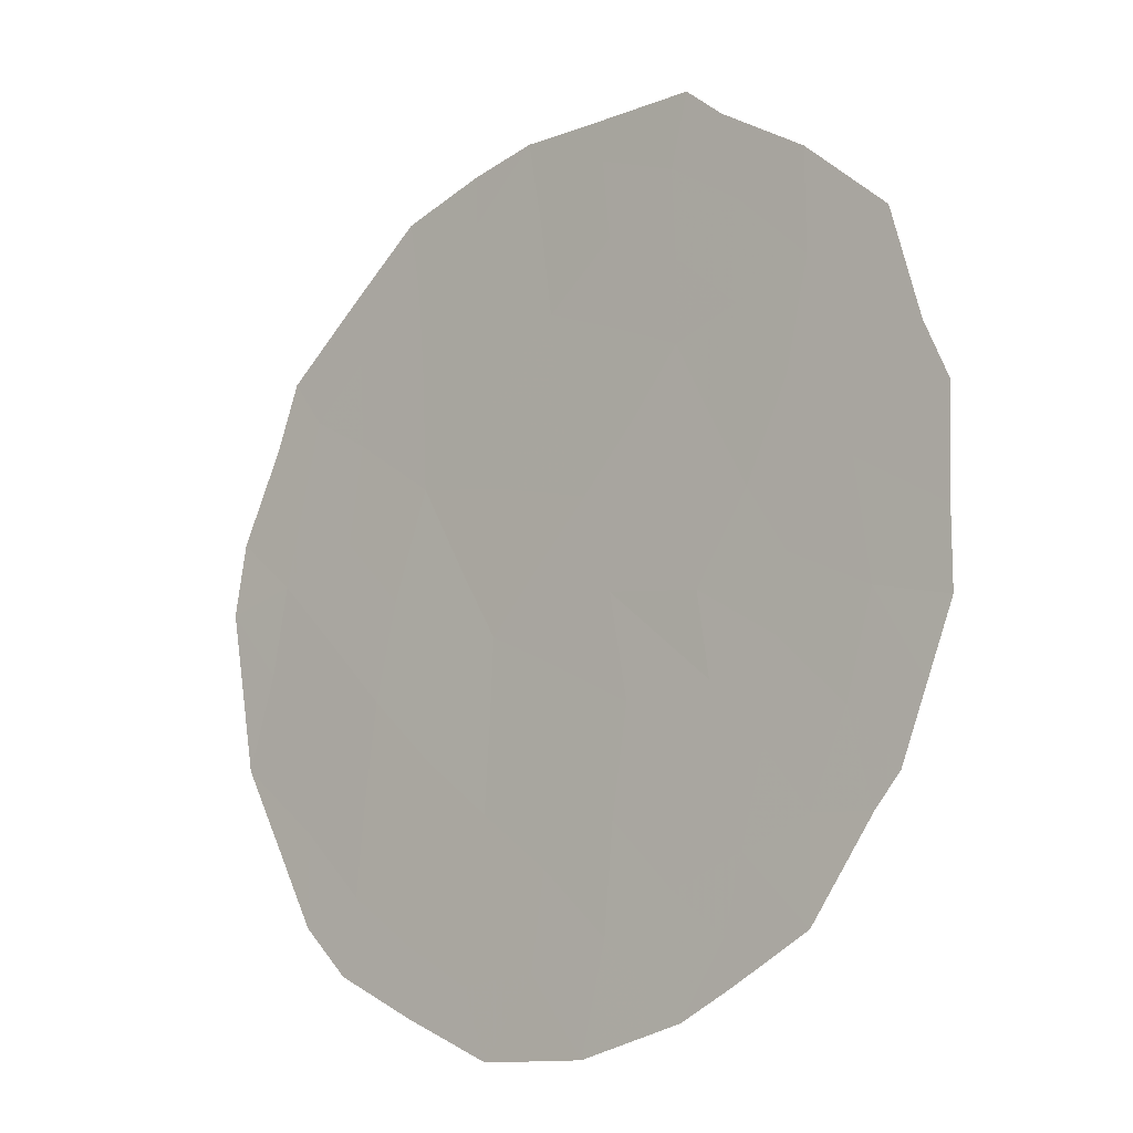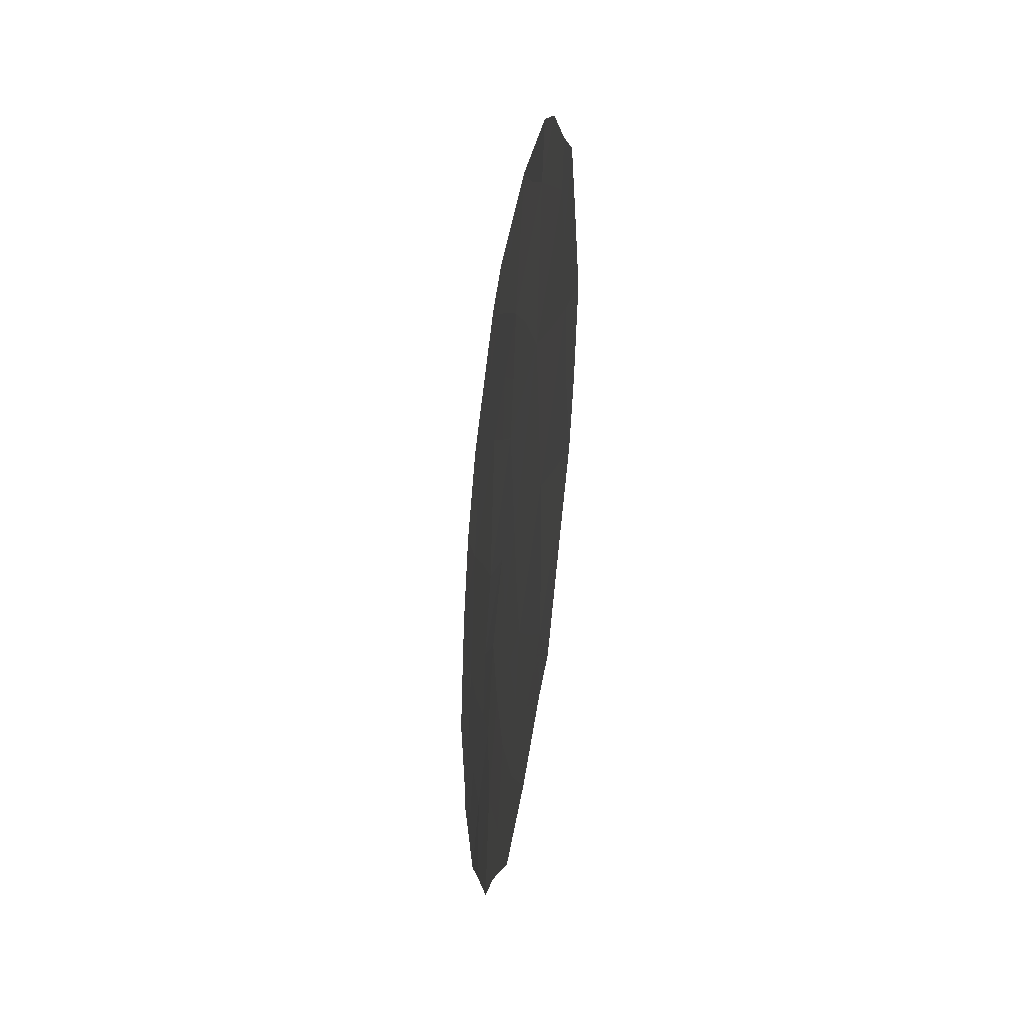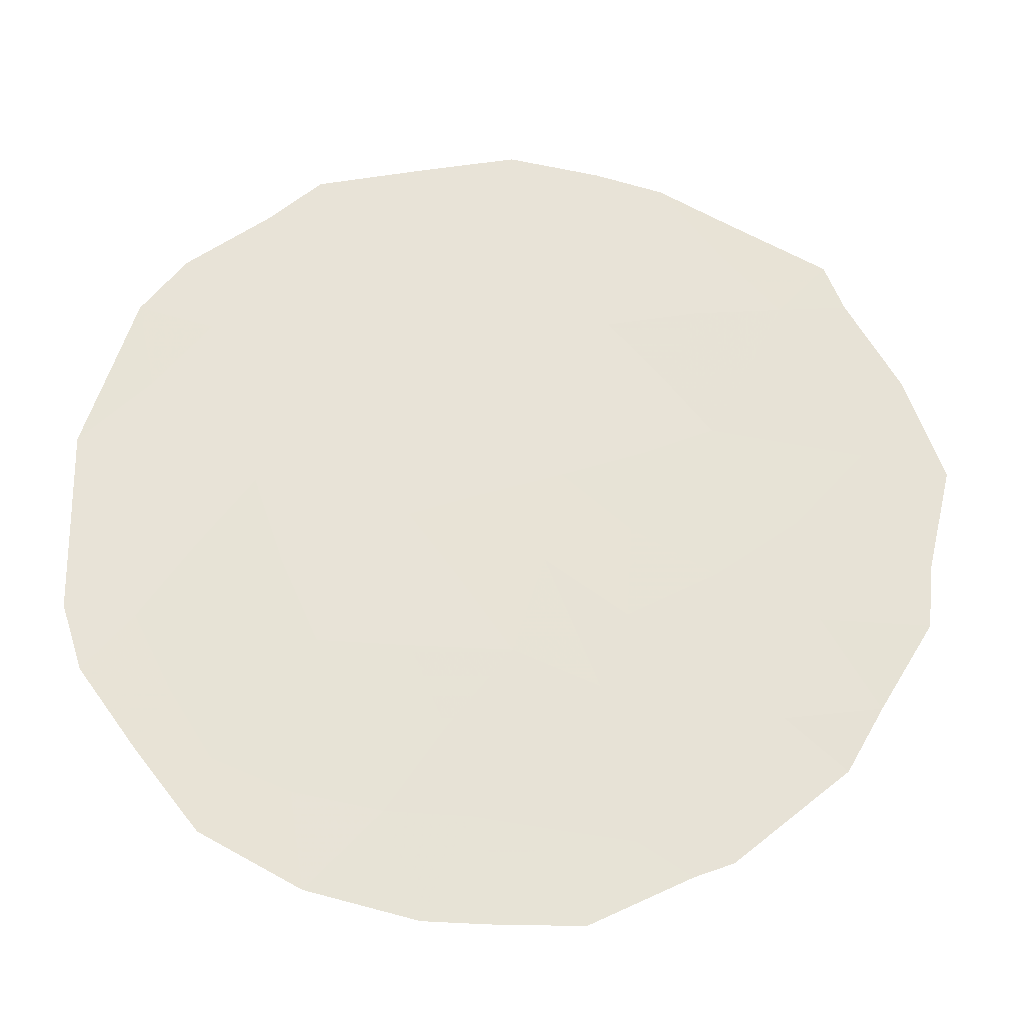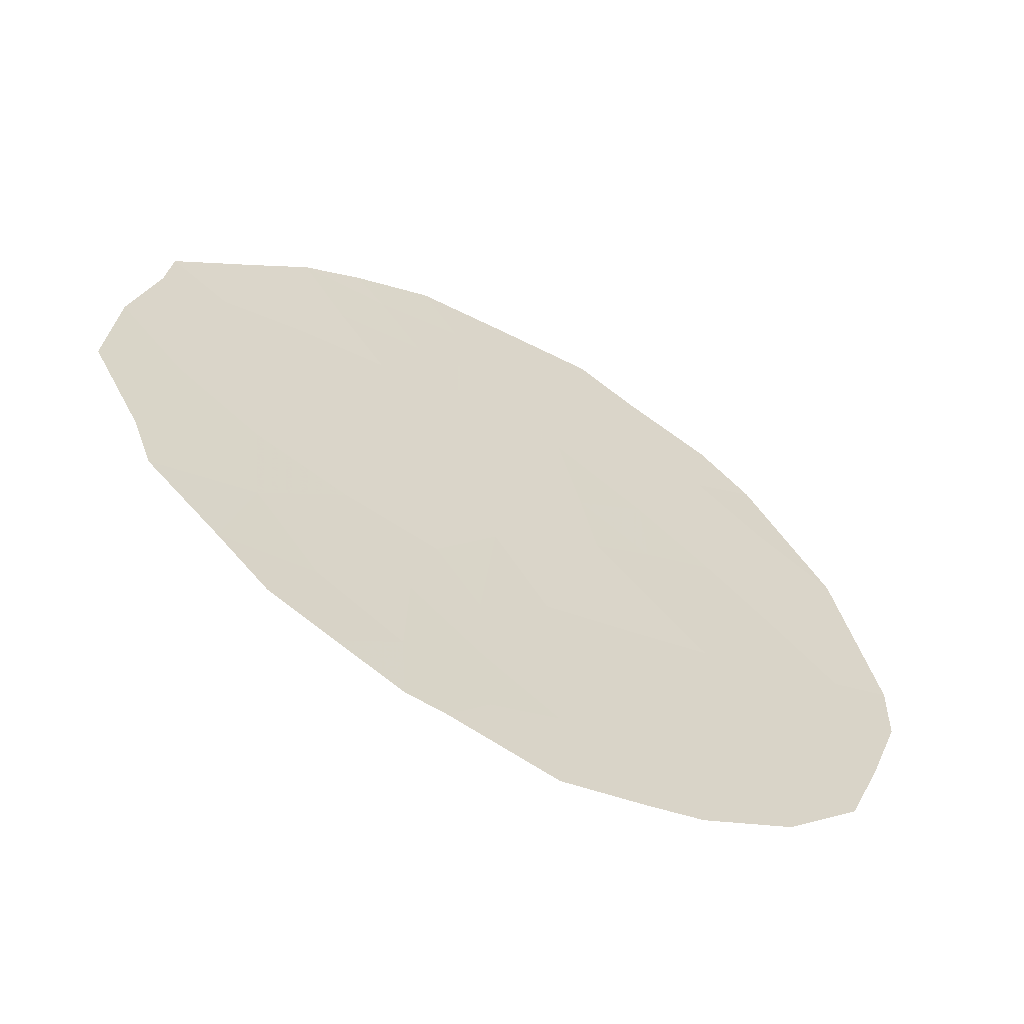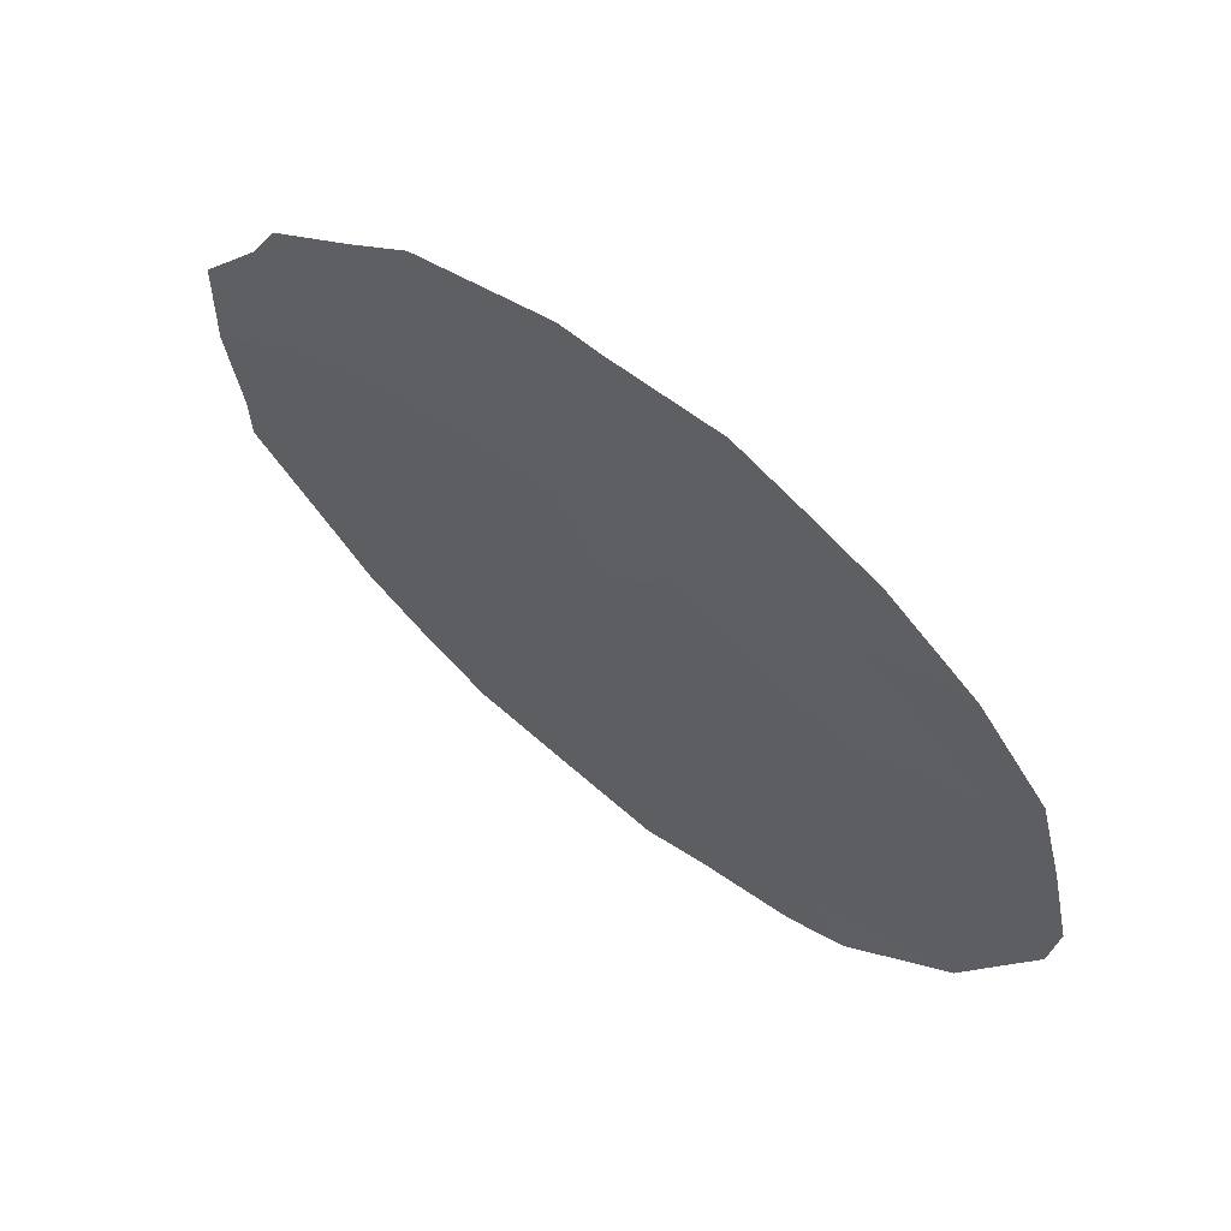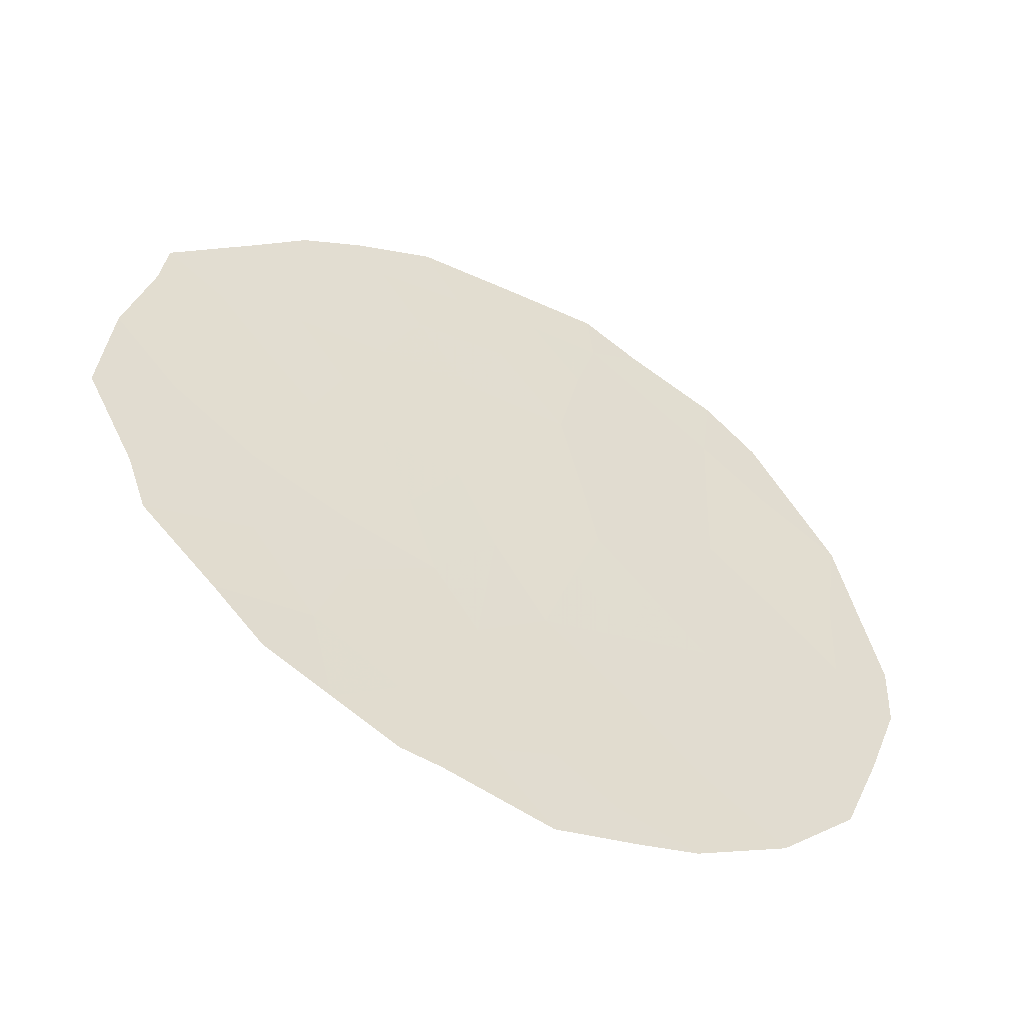
<metadata>
{"format":"obj","ext":"obj","renderer":"f3d","projection":"perspective","resolution":1024,"background":"white","views":[{"elev":-50.3,"azim":-43.0,"up":"+Z"},{"elev":-29.0,"azim":-35.9,"up":"+Y"},{"elev":-53.9,"azim":-94.3,"up":"+Z"},{"elev":-29.3,"azim":55.2,"up":"+Z"},{"elev":-79.5,"azim":44.6,"up":"+Z"},{"elev":-21.8,"azim":56.3,"up":"+Z"}]}
</metadata>
<code>
v 88.03 -21.61 81.56
v 87.16 -20.77 83.26
v 85.51 -21.55 86.47
v 84.55 -22.43 88.29
v 85.19 -23.88 86.95
v 86.3 -19.95 84.96
v 86.6 -25.13 84.13
v 85.42 -19.29 86.72
v 84.75 -20.51 88
v 85.83 -26.79 85.51
v 86.11 -23.38 85.17
v 87.29 -24.73 82.85
v 87.12 -22.9 83.24
v 88.06 -23.43 81.45
v 86.42 -21.69 84.66
v 87.11 -18.79 83.44
v 85.77 -25.08 85.74
v 84.98 -25.89 87.19
v 87.42 -18.26 82.86
v 88.45 -20.82 80.77
v 85.04 -18.91 87.49
v 88.52 -23.78 80.54
v 88.25 -24.89 81.05
v 85.89 -27.76 85.32
v 88.56 -22.06 80.52
v 84.69 -26.42 87.72
v 84.92 -26.66 87.25
v 84.19 -22.67 89
v 88.2 -19.68 81.29
v 84.47 -20.39 88.57
v 85.34 -18.43 86.9
v 88.16 -25.32 81.2
v 86.16 -17.91 85.34
v 87.08 -18.01 83.51
v 86.78 -27.49 83.66
v 87.63 -26.55 82.15
v 86.46 -27.53 84.26
v 84.31 -24.48 88.63
v 87.83 -19.75 82.01
v 87.81 -18.94 82.08
v 87.97 -20.62 81.71
v 85.06 -19.95 87.41
v 84.71 -19.83 88.11
v 88.34 -22.89 80.92
v 88.55 -22.76 80.52
v 88.09 -24.28 81.37
v 84.98 -22.06 87.48
v 85.33 -22.79 86.74
v 84.86 -23.17 87.64
v 86.71 -19.33 84.18
v 86.24 -18.96 85.12
v 87.15 -19.76 83.32
v 87.55 -20.24 82.52
v 87.57 -21.23 82.45
v 86.28 -22.45 84.91
v 86.72 -22.23 84.05
v 86.61 -23.22 84.22
v 85.91 -20.66 85.7
v 86.35 -20.9 84.82
v 86.03 -21.62 85.43
v 88.02 -22.55 81.54
v 85.46 -20.33 86.6
v 85.85 -19.62 85.86
v 84.65 -21.35 88.16
v 84.32 -21.54 88.79
v 85.39 -25.49 86.44
v 85.8 -25.88 85.63
v 86.15 -25.09 85
v 85.94 -24.31 85.45
v 86.39 -24.18 84.59
v 85.05 -20.97 87.39
v 85.81 -22.55 85.81
v 85.65 -23.58 86.07
v 85.79 -18.68 86.03
v 85.74 -18.18 86.15
v 84.75 -24.2 87.79
v 87.28 -23.87 82.9
v 87.62 -23.18 82.28
v 87.7 -24.11 82.1
v 86.99 -25.22 83.39
v 86.87 -24.15 83.66
v 86.76 -21.28 84.02
v 87.14 -21.79 83.24
v 86.74 -20.32 84.09
v 86.66 -18.45 84.32
v 86.62 -17.96 84.42
v 87.57 -22.22 82.41
v 84.68 -25.21 87.84
v 84.46 -25.26 88.26
v 86.26 -26.04 84.72
v 85.35 -26.4 86.44
v 85.36 -27.28 86.37
v 85.06 -24.9 87.12
v 85.5 -24.55 86.3
v 86.8 -26.28 83.68
v 87.37 -25.86 82.65
v 87.27 -26.93 82.78
v 87.9 -25.93 81.67
v 86.33 -27.02 84.53
v 84.47 -23.47 88.39
v 84.24 -23.7 88.83
v 87.49 -19.25 82.68
v 87.77 -25.1 81.94
f 14 22 46
f 47 48 49
f 85 50 51
f 52 102 53
f 41 54 53
f 55 56 57
f 58 59 60
f 61 1 25
f 58 62 63
f 18 27 26
f 91 66 67
f 68 69 70
f 62 71 42
f 9 30 43
f 72 73 48
f 63 74 51
f 74 31 75
f 100 49 76
f 8 21 31
f 77 78 79
f 79 46 103
f 80 81 12
f 72 60 55
f 56 82 83
f 59 84 82
f 85 33 86
f 50 52 84
f 87 83 54
f 88 26 89
f 16 34 19
f 64 71 47
f 68 90 67
f 66 93 94
f 88 76 93
f 69 94 73
f 7 80 95
f 12 103 96
f 87 61 78
f 90 95 99
f 100 38 101
f 70 57 81
f 19 40 102
f 40 29 39
f 29 41 39
f 20 41 29
f 43 42 9
f 8 42 21
f 43 21 42
f 14 44 22
f 45 22 44
f 46 22 23
f 4 47 49
f 47 3 48
f 49 48 5
f 33 85 51
f 85 16 50
f 51 50 6
f 2 52 53
f 41 1 54
f 53 54 2
f 11 55 57
f 55 15 56
f 57 56 13
f 3 58 60
f 58 6 59
f 60 59 15
f 14 61 44
f 44 61 25
f 45 44 25
f 6 58 63
f 58 3 62
f 63 62 8
f 64 4 65
f 28 65 4
f 9 64 30
f 65 30 64
f 91 18 66
f 67 66 17
f 7 68 70
f 68 17 69
f 70 69 11
f 8 62 42
f 62 3 71
f 42 71 9
f 3 72 48
f 72 11 73
f 48 73 5
f 6 63 51
f 63 8 74
f 51 74 33
f 31 74 8
f 75 33 74
f 38 100 76
f 100 4 49
f 76 49 5
f 12 77 79
f 77 13 78
f 79 78 14
f 12 79 103
f 79 14 46
f 23 103 46
f 23 32 103
f 80 7 81
f 77 81 57
f 11 72 55
f 72 3 60
f 55 60 15
f 13 56 83
f 56 15 82
f 83 82 2
f 15 59 82
f 59 6 84
f 82 84 2
f 16 85 34
f 86 34 85
f 6 50 84
f 50 16 52
f 84 52 2
f 41 20 1
f 25 1 20
f 1 87 54
f 87 13 83
f 54 83 2
f 26 88 18
f 89 38 88
f 4 64 47
f 64 9 71
f 47 71 3
f 17 68 67
f 68 7 90
f 67 90 10
f 92 91 10
f 18 91 27
f 92 27 91
f 17 66 94
f 66 18 93
f 94 93 5
f 18 88 93
f 88 38 76
f 93 76 5
f 11 69 73
f 69 17 94
f 73 94 5
f 80 12 96
f 96 36 97
f 96 97 95
f 103 32 98
f 96 98 36
f 10 99 24
f 13 87 78
f 87 1 61
f 78 61 14
f 10 90 99
f 90 7 95
f 99 95 35
f 99 37 24
f 37 99 35
f 4 100 28
f 101 28 100
f 7 70 81
f 70 11 57
f 77 57 13
f 39 102 40
f 102 39 53
f 10 24 92
f 19 102 16
f 39 41 53
f 52 16 102
f 10 91 67
f 95 97 35
f 80 96 95
f 12 81 77
f 103 98 96

</code>
